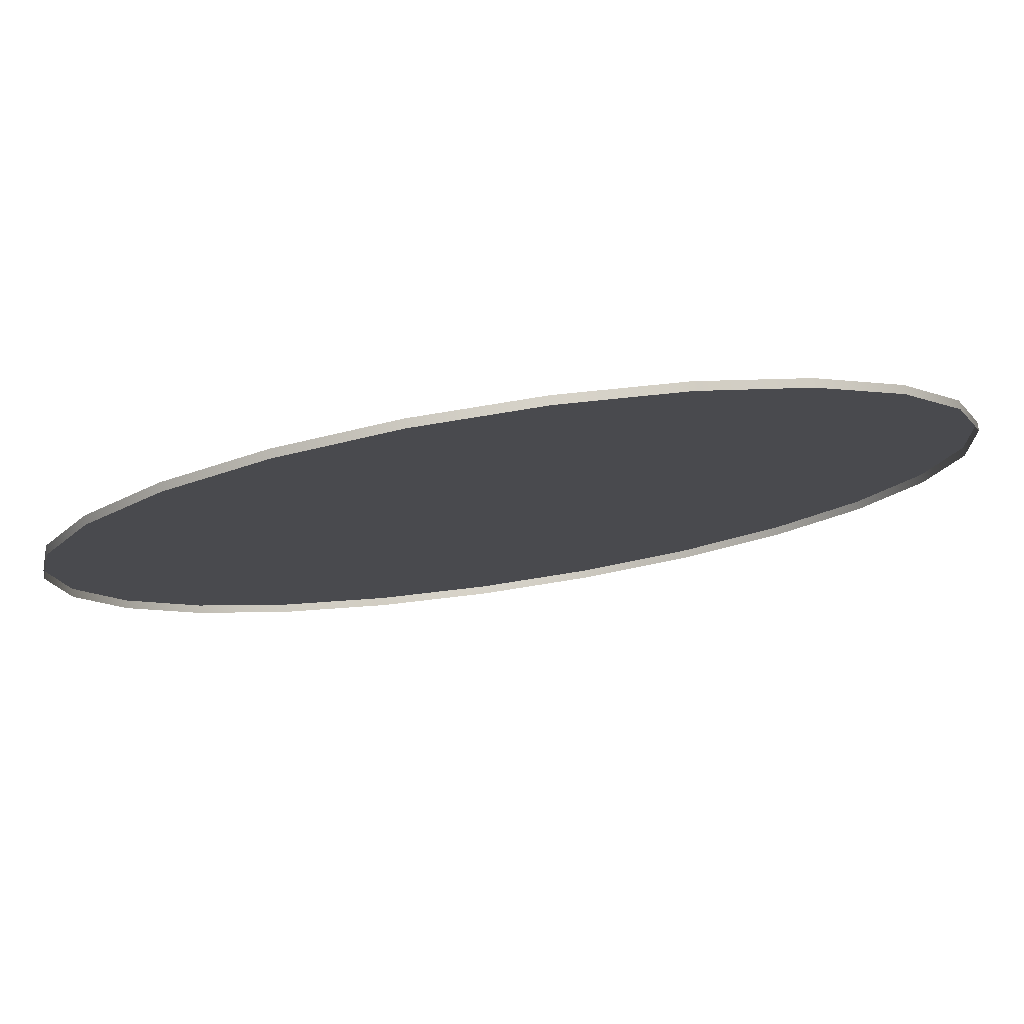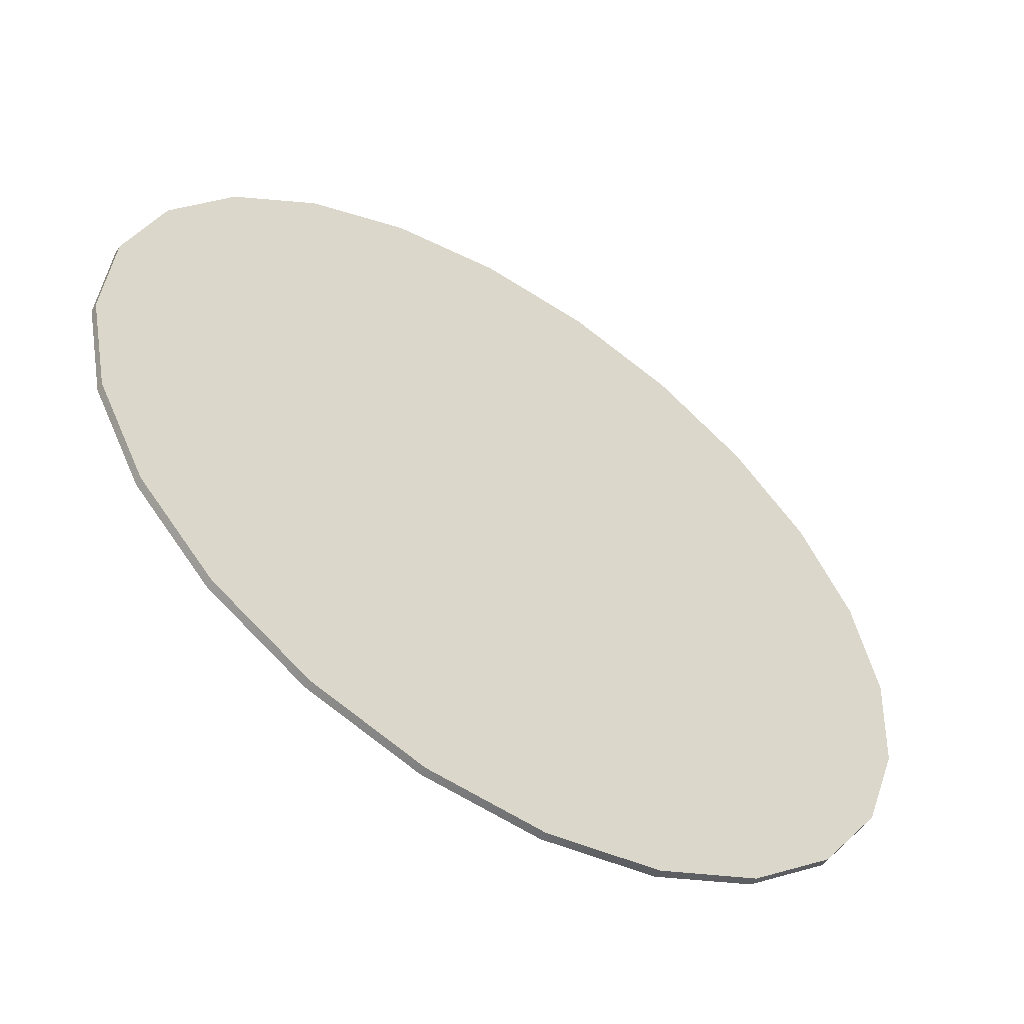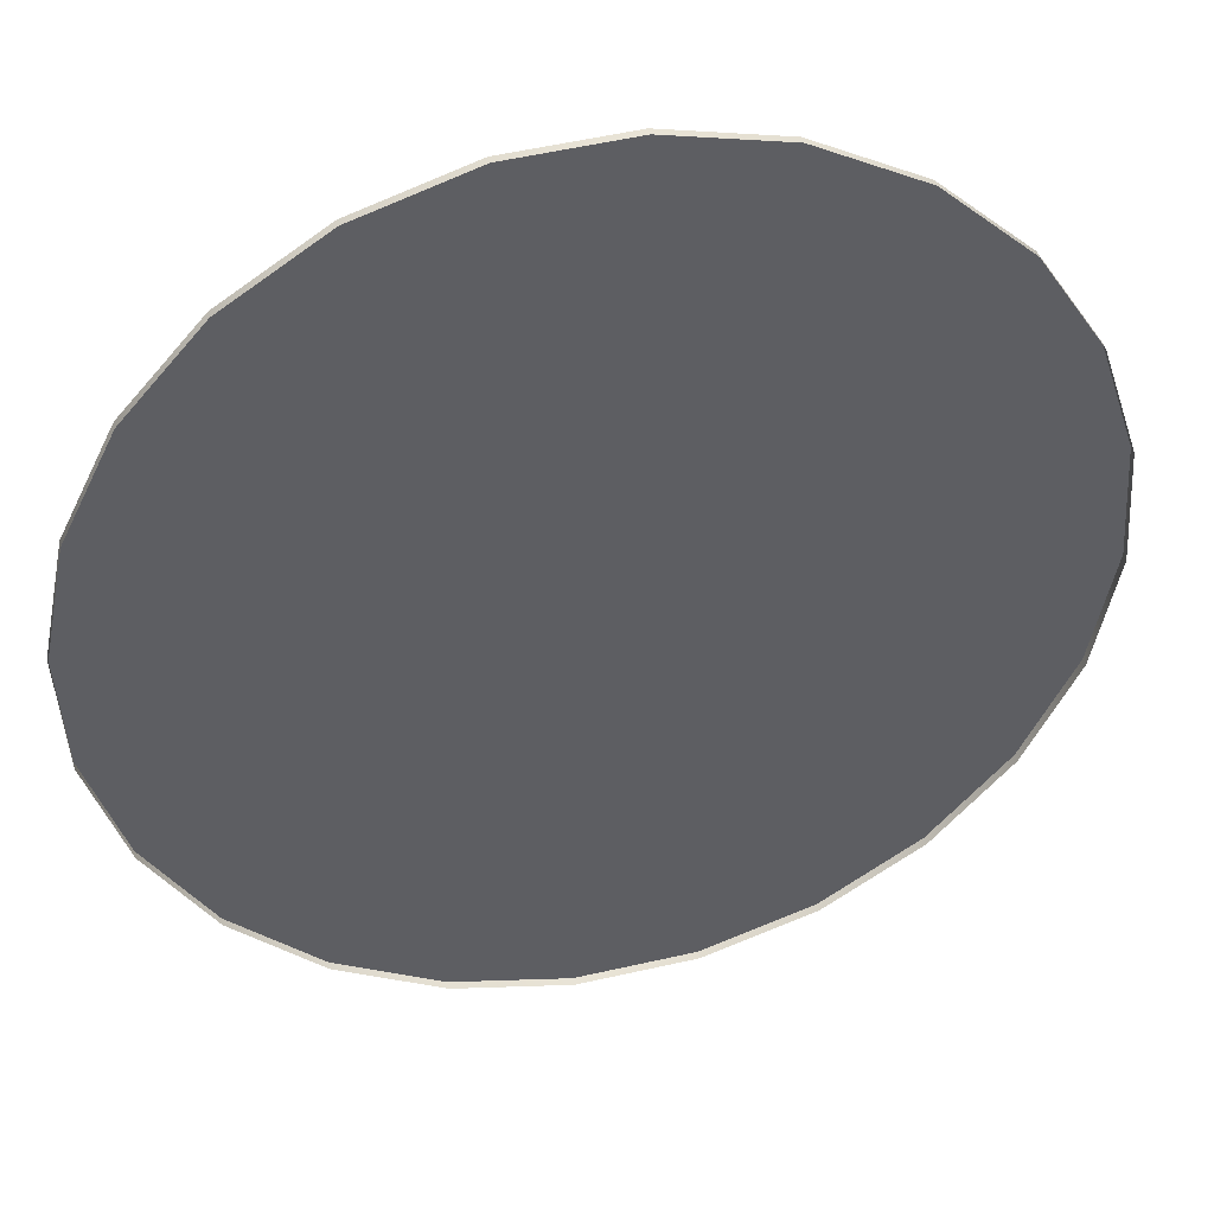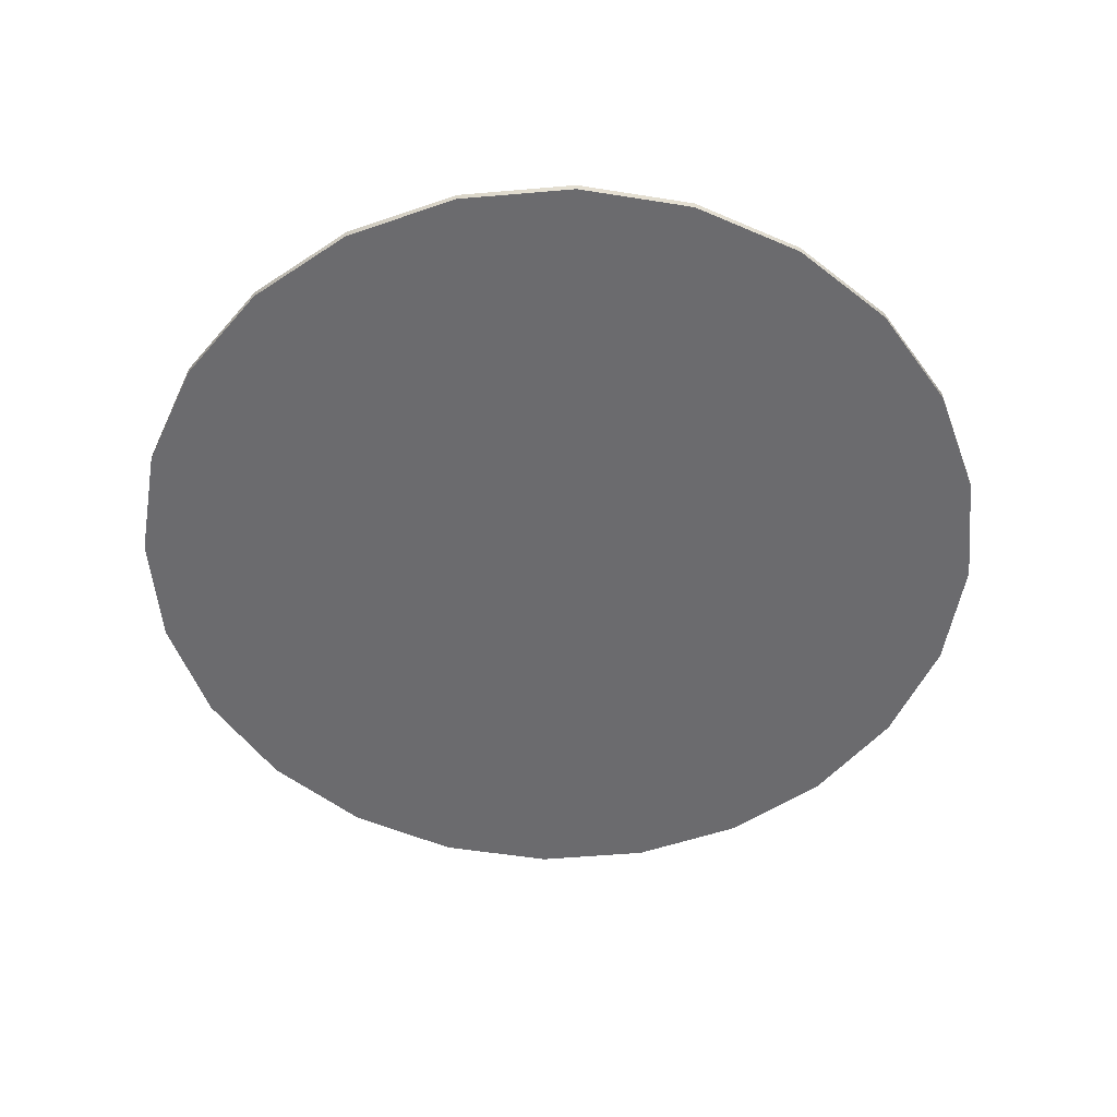
<metadata>
{"format":"obj","ext":"obj","renderer":"f3d","projection":"perspective","resolution":1024,"background":"white","views":[{"elev":79.2,"azim":171.5,"up":"+Z"},{"elev":-55.7,"azim":-32.9,"up":"+Z"},{"elev":41.4,"azim":167.3,"up":"+Z"},{"elev":-53.5,"azim":158.8,"up":"+Y"}]}
</metadata>
<code>
o mesh7/mesh7-geometry/material_0#mesh7-geometry
v 0.2672 0.5338 -0.2207
v 0.2633 0.5324 -0.2015
v 0.2633 0.5338 -0.2015
v 0.2633 0.5324 -0.2015
v 0.2672 0.5338 -0.2207
v 0.2672 0.5324 -0.2207
v 0.2633 0.5338 -0.2015
v 0.2633 0.5324 -0.2015
v 0.2672 0.5338 -0.2207
v 0.2672 0.5324 -0.2207
v 0.2672 0.5338 -0.2207
v 0.2633 0.5324 -0.2015
v 0.2645 0.5324 -0.1819
v 0.2633 0.5338 -0.2015
v 0.2633 0.5324 -0.2015
v 0.2633 0.5324 -0.2015
v 0.2633 0.5338 -0.2015
v 0.2645 0.5324 -0.1819
v 0.276 0.5338 -0.2383
v 0.2672 0.5324 -0.2207
v 0.2672 0.5338 -0.2207
v 0.2672 0.5338 -0.2207
v 0.2672 0.5324 -0.2207
v 0.276 0.5338 -0.2383
v 0.2672 0.5324 -0.2207
v 0.2645 0.5324 -0.1819
v 0.2633 0.5324 -0.2015
v 0.2633 0.5324 -0.2015
v 0.2645 0.5324 -0.1819
v 0.2672 0.5324 -0.2207
v 0.2633 0.5338 -0.2015
v 0.2645 0.5324 -0.1819
v 0.2645 0.5338 -0.1819
v 0.2645 0.5338 -0.1819
v 0.2645 0.5324 -0.1819
v 0.2633 0.5338 -0.2015
v 0.2672 0.5324 -0.2207
v 0.276 0.5338 -0.2383
v 0.276 0.5324 -0.2383
v 0.276 0.5324 -0.2383
v 0.276 0.5338 -0.2383
v 0.2672 0.5324 -0.2207
v 0.2645 0.5324 -0.1819
v 0.2672 0.5324 -0.2207
v 0.2708 0.5324 -0.1633
v 0.2708 0.5324 -0.1633
v 0.2672 0.5324 -0.2207
v 0.2645 0.5324 -0.1819
v 0.2708 0.5324 -0.1633
v 0.2645 0.5338 -0.1819
v 0.2645 0.5324 -0.1819
v 0.2645 0.5324 -0.1819
v 0.2645 0.5338 -0.1819
v 0.2708 0.5324 -0.1633
v 0.2645 0.5338 -0.1819
v 0.2708 0.5324 -0.1633
v 0.2708 0.5338 -0.1633
v 0.2708 0.5338 -0.1633
v 0.2708 0.5324 -0.1633
v 0.2645 0.5338 -0.1819
v 0.289 0.5338 -0.253
v 0.276 0.5324 -0.2383
v 0.276 0.5338 -0.2383
v 0.276 0.5338 -0.2383
v 0.276 0.5324 -0.2383
v 0.289 0.5338 -0.253
v 0.2708 0.5324 -0.1633
v 0.2672 0.5324 -0.2207
v 0.276 0.5324 -0.2383
v 0.276 0.5324 -0.2383
v 0.2672 0.5324 -0.2207
v 0.2708 0.5324 -0.1633
v 0.2816 0.5324 -0.1469
v 0.2708 0.5338 -0.1633
v 0.2708 0.5324 -0.1633
v 0.2708 0.5324 -0.1633
v 0.2708 0.5338 -0.1633
v 0.2816 0.5324 -0.1469
v 0.276 0.5324 -0.2383
v 0.289 0.5338 -0.253
v 0.289 0.5324 -0.253
v 0.289 0.5324 -0.253
v 0.289 0.5338 -0.253
v 0.276 0.5324 -0.2383
v 0.2708 0.5324 -0.1633
v 0.276 0.5324 -0.2383
v 0.2816 0.5324 -0.1469
v 0.2816 0.5324 -0.1469
v 0.276 0.5324 -0.2383
v 0.2708 0.5324 -0.1633
v 0.2708 0.5338 -0.1633
v 0.2816 0.5324 -0.1469
v 0.2816 0.5338 -0.1469
v 0.2816 0.5338 -0.1469
v 0.2816 0.5324 -0.1469
v 0.2708 0.5338 -0.1633
v 0.289 0.5338 -0.253
v 0.3054 0.5324 -0.2639
v 0.289 0.5324 -0.253
v 0.289 0.5324 -0.253
v 0.3054 0.5324 -0.2639
v 0.289 0.5338 -0.253
v 0.2816 0.5324 -0.1469
v 0.276 0.5324 -0.2383
v 0.289 0.5324 -0.253
v 0.289 0.5324 -0.253
v 0.276 0.5324 -0.2383
v 0.2816 0.5324 -0.1469
v 0.2816 0.5324 -0.1469
v 0.2964 0.5338 -0.1339
v 0.2816 0.5338 -0.1469
v 0.2816 0.5338 -0.1469
v 0.2964 0.5338 -0.1339
v 0.2816 0.5324 -0.1469
v 0.3054 0.5324 -0.2639
v 0.289 0.5338 -0.253
v 0.3054 0.5338 -0.2639
v 0.3054 0.5338 -0.2639
v 0.289 0.5338 -0.253
v 0.3054 0.5324 -0.2639
v 0.2964 0.5324 -0.1339
v 0.289 0.5324 -0.253
v 0.3054 0.5324 -0.2639
v 0.3054 0.5324 -0.2639
v 0.289 0.5324 -0.253
v 0.2964 0.5324 -0.1339
v 0.2816 0.5324 -0.1469
v 0.289 0.5324 -0.253
v 0.2964 0.5324 -0.1339
v 0.2964 0.5324 -0.1339
v 0.289 0.5324 -0.253
v 0.2816 0.5324 -0.1469
v 0.2964 0.5338 -0.1339
v 0.2816 0.5324 -0.1469
v 0.2964 0.5324 -0.1339
v 0.2964 0.5324 -0.1339
v 0.2816 0.5324 -0.1469
v 0.2964 0.5338 -0.1339
v 0.3054 0.5338 -0.2639
v 0.324 0.5324 -0.2701
v 0.3054 0.5324 -0.2639
v 0.3054 0.5324 -0.2639
v 0.324 0.5324 -0.2701
v 0.3054 0.5338 -0.2639
v 0.2964 0.5324 -0.1339
v 0.3054 0.5324 -0.2639
v 0.3139 0.5324 -0.1251
v 0.3139 0.5324 -0.1251
v 0.3054 0.5324 -0.2639
v 0.2964 0.5324 -0.1339
v 0.2964 0.5324 -0.1339
v 0.3139 0.5338 -0.1251
v 0.2964 0.5338 -0.1339
v 0.2964 0.5338 -0.1339
v 0.3139 0.5338 -0.1251
v 0.2964 0.5324 -0.1339
v 0.324 0.5324 -0.2701
v 0.3054 0.5338 -0.2639
v 0.324 0.5338 -0.2701
v 0.324 0.5338 -0.2701
v 0.3054 0.5338 -0.2639
v 0.324 0.5324 -0.2701
v 0.3139 0.5324 -0.1251
v 0.3054 0.5324 -0.2639
v 0.324 0.5324 -0.2701
v 0.324 0.5324 -0.2701
v 0.3054 0.5324 -0.2639
v 0.3139 0.5324 -0.1251
v 0.3139 0.5338 -0.1251
v 0.2964 0.5324 -0.1339
v 0.3139 0.5324 -0.1251
v 0.3139 0.5324 -0.1251
v 0.2964 0.5324 -0.1339
v 0.3139 0.5338 -0.1251
v 0.324 0.5338 -0.2701
v 0.3436 0.5324 -0.2714
v 0.324 0.5324 -0.2701
v 0.324 0.5324 -0.2701
v 0.3436 0.5324 -0.2714
v 0.324 0.5338 -0.2701
v 0.3139 0.5324 -0.1251
v 0.324 0.5324 -0.2701
v 0.3332 0.5324 -0.1212
v 0.3332 0.5324 -0.1212
v 0.324 0.5324 -0.2701
v 0.3139 0.5324 -0.1251
v 0.3139 0.5324 -0.1251
v 0.3332 0.5338 -0.1212
v 0.3139 0.5338 -0.1251
v 0.3139 0.5338 -0.1251
v 0.3332 0.5338 -0.1212
v 0.3139 0.5324 -0.1251
v 0.3436 0.5324 -0.2714
v 0.324 0.5338 -0.2701
v 0.3436 0.5338 -0.2714
v 0.3436 0.5338 -0.2714
v 0.324 0.5338 -0.2701
v 0.3436 0.5324 -0.2714
v 0.3332 0.5324 -0.1212
v 0.324 0.5324 -0.2701
v 0.3436 0.5324 -0.2714
v 0.3436 0.5324 -0.2714
v 0.324 0.5324 -0.2701
v 0.3332 0.5324 -0.1212
v 0.3332 0.5338 -0.1212
v 0.3139 0.5324 -0.1251
v 0.3332 0.5324 -0.1212
v 0.3332 0.5324 -0.1212
v 0.3139 0.5324 -0.1251
v 0.3332 0.5338 -0.1212
v 0.3436 0.5338 -0.2714
v 0.3629 0.5324 -0.2674
v 0.3436 0.5324 -0.2714
v 0.3436 0.5324 -0.2714
v 0.3629 0.5324 -0.2674
v 0.3436 0.5338 -0.2714
v 0.3332 0.5324 -0.1212
v 0.3436 0.5324 -0.2714
v 0.3528 0.5324 -0.1224
v 0.3528 0.5324 -0.1224
v 0.3436 0.5324 -0.2714
v 0.3332 0.5324 -0.1212
v 0.3332 0.5324 -0.1212
v 0.3528 0.5338 -0.1224
v 0.3332 0.5338 -0.1212
v 0.3332 0.5338 -0.1212
v 0.3528 0.5338 -0.1224
v 0.3332 0.5324 -0.1212
v 0.3629 0.5324 -0.2674
v 0.3436 0.5338 -0.2714
v 0.3629 0.5338 -0.2674
v 0.3629 0.5338 -0.2674
v 0.3436 0.5338 -0.2714
v 0.3629 0.5324 -0.2674
v 0.3528 0.5324 -0.1224
v 0.3436 0.5324 -0.2714
v 0.3629 0.5324 -0.2674
v 0.3629 0.5324 -0.2674
v 0.3436 0.5324 -0.2714
v 0.3528 0.5324 -0.1224
v 0.3528 0.5338 -0.1224
v 0.3332 0.5324 -0.1212
v 0.3528 0.5324 -0.1224
v 0.3528 0.5324 -0.1224
v 0.3332 0.5324 -0.1212
v 0.3528 0.5338 -0.1224
v 0.3629 0.5338 -0.2674
v 0.3805 0.5324 -0.2587
v 0.3629 0.5324 -0.2674
v 0.3629 0.5324 -0.2674
v 0.3805 0.5324 -0.2587
v 0.3629 0.5338 -0.2674
v 0.3528 0.5324 -0.1224
v 0.3629 0.5324 -0.2674
v 0.3714 0.5324 -0.1287
v 0.3714 0.5324 -0.1287
v 0.3629 0.5324 -0.2674
v 0.3528 0.5324 -0.1224
v 0.3528 0.5324 -0.1224
v 0.3714 0.5338 -0.1287
v 0.3528 0.5338 -0.1224
v 0.3528 0.5338 -0.1224
v 0.3714 0.5338 -0.1287
v 0.3528 0.5324 -0.1224
v 0.3805 0.5324 -0.2587
v 0.3629 0.5338 -0.2674
v 0.3805 0.5338 -0.2587
v 0.3805 0.5338 -0.2587
v 0.3629 0.5338 -0.2674
v 0.3805 0.5324 -0.2587
v 0.3714 0.5324 -0.1287
v 0.3629 0.5324 -0.2674
v 0.3805 0.5324 -0.2587
v 0.3805 0.5324 -0.2587
v 0.3629 0.5324 -0.2674
v 0.3714 0.5324 -0.1287
v 0.3714 0.5338 -0.1287
v 0.3528 0.5324 -0.1224
v 0.3714 0.5324 -0.1287
v 0.3714 0.5324 -0.1287
v 0.3528 0.5324 -0.1224
v 0.3714 0.5338 -0.1287
v 0.3805 0.5338 -0.2587
v 0.3952 0.5324 -0.2457
v 0.3805 0.5324 -0.2587
v 0.3805 0.5324 -0.2587
v 0.3952 0.5324 -0.2457
v 0.3805 0.5338 -0.2587
v 0.3714 0.5324 -0.1287
v 0.3805 0.5324 -0.2587
v 0.3878 0.5324 -0.1395
v 0.3878 0.5324 -0.1395
v 0.3805 0.5324 -0.2587
v 0.3714 0.5324 -0.1287
v 0.3714 0.5324 -0.1287
v 0.3878 0.5338 -0.1395
v 0.3714 0.5338 -0.1287
v 0.3714 0.5338 -0.1287
v 0.3878 0.5338 -0.1395
v 0.3714 0.5324 -0.1287
v 0.3952 0.5324 -0.2457
v 0.3805 0.5338 -0.2587
v 0.3952 0.5338 -0.2457
v 0.3952 0.5338 -0.2457
v 0.3805 0.5338 -0.2587
v 0.3952 0.5324 -0.2457
v 0.3878 0.5324 -0.1395
v 0.3805 0.5324 -0.2587
v 0.3952 0.5324 -0.2457
v 0.3952 0.5324 -0.2457
v 0.3805 0.5324 -0.2587
v 0.3878 0.5324 -0.1395
v 0.3878 0.5338 -0.1395
v 0.3714 0.5324 -0.1287
v 0.3878 0.5324 -0.1395
v 0.3878 0.5324 -0.1395
v 0.3714 0.5324 -0.1287
v 0.3878 0.5338 -0.1395
v 0.406 0.5338 -0.2293
v 0.3952 0.5324 -0.2457
v 0.3952 0.5338 -0.2457
v 0.3952 0.5338 -0.2457
v 0.3952 0.5324 -0.2457
v 0.406 0.5338 -0.2293
v 0.3878 0.5324 -0.1395
v 0.3952 0.5324 -0.2457
v 0.4008 0.5324 -0.1542
v 0.4008 0.5324 -0.1542
v 0.3952 0.5324 -0.2457
v 0.3878 0.5324 -0.1395
v 0.4008 0.5324 -0.1542
v 0.3878 0.5338 -0.1395
v 0.3878 0.5324 -0.1395
v 0.3878 0.5324 -0.1395
v 0.3878 0.5338 -0.1395
v 0.4008 0.5324 -0.1542
v 0.3952 0.5324 -0.2457
v 0.406 0.5338 -0.2293
v 0.406 0.5324 -0.2293
v 0.406 0.5324 -0.2293
v 0.406 0.5338 -0.2293
v 0.3952 0.5324 -0.2457
v 0.4008 0.5324 -0.1542
v 0.3952 0.5324 -0.2457
v 0.406 0.5324 -0.2293
v 0.406 0.5324 -0.2293
v 0.3952 0.5324 -0.2457
v 0.4008 0.5324 -0.1542
v 0.3878 0.5338 -0.1395
v 0.4008 0.5324 -0.1542
v 0.4008 0.5338 -0.1542
v 0.4008 0.5338 -0.1542
v 0.4008 0.5324 -0.1542
v 0.3878 0.5338 -0.1395
v 0.4123 0.5338 -0.2107
v 0.406 0.5324 -0.2293
v 0.406 0.5338 -0.2293
v 0.406 0.5338 -0.2293
v 0.406 0.5324 -0.2293
v 0.4123 0.5338 -0.2107
v 0.4008 0.5324 -0.1542
v 0.406 0.5324 -0.2293
v 0.4096 0.5324 -0.1718
v 0.4096 0.5324 -0.1718
v 0.406 0.5324 -0.2293
v 0.4008 0.5324 -0.1542
v 0.4096 0.5324 -0.1718
v 0.4008 0.5338 -0.1542
v 0.4008 0.5324 -0.1542
v 0.4008 0.5324 -0.1542
v 0.4008 0.5338 -0.1542
v 0.4096 0.5324 -0.1718
v 0.406 0.5324 -0.2293
v 0.4123 0.5338 -0.2107
v 0.4123 0.5324 -0.2107
v 0.4123 0.5324 -0.2107
v 0.4123 0.5338 -0.2107
v 0.406 0.5324 -0.2293
v 0.4008 0.5338 -0.1542
v 0.4096 0.5324 -0.1718
v 0.4096 0.5338 -0.1718
v 0.4096 0.5338 -0.1718
v 0.4096 0.5324 -0.1718
v 0.4008 0.5338 -0.1542
v 0.4096 0.5324 -0.1718
v 0.406 0.5324 -0.2293
v 0.4123 0.5324 -0.2107
v 0.4123 0.5324 -0.2107
v 0.406 0.5324 -0.2293
v 0.4096 0.5324 -0.1718
v 0.4135 0.5338 -0.1911
v 0.4123 0.5324 -0.2107
v 0.4123 0.5338 -0.2107
v 0.4123 0.5338 -0.2107
v 0.4123 0.5324 -0.2107
v 0.4135 0.5338 -0.1911
v 0.4135 0.5324 -0.1911
v 0.4096 0.5338 -0.1718
v 0.4096 0.5324 -0.1718
v 0.4096 0.5324 -0.1718
v 0.4096 0.5338 -0.1718
v 0.4135 0.5324 -0.1911
v 0.4096 0.5324 -0.1718
v 0.4123 0.5324 -0.2107
v 0.4135 0.5324 -0.1911
v 0.4135 0.5324 -0.1911
v 0.4123 0.5324 -0.2107
v 0.4096 0.5324 -0.1718
v 0.4123 0.5324 -0.2107
v 0.4135 0.5338 -0.1911
v 0.4135 0.5324 -0.1911
v 0.4135 0.5324 -0.1911
v 0.4135 0.5338 -0.1911
v 0.4123 0.5324 -0.2107
v 0.4096 0.5338 -0.1718
v 0.4135 0.5324 -0.1911
v 0.4135 0.5338 -0.1911
v 0.4135 0.5338 -0.1911
v 0.4135 0.5324 -0.1911
v 0.4096 0.5338 -0.1718
f 1 2 3
f 4 5 6
f 7 8 9
f 10 11 12
f 13 14 15
f 16 17 18
f 19 20 21
f 22 23 24
f 25 26 27
f 28 29 30
f 31 32 33
f 34 35 36
f 37 38 39
f 40 41 42
f 43 44 45
f 46 47 48
f 49 50 51
f 52 53 54
f 55 56 57
f 58 59 60
f 61 62 63
f 64 65 66
f 67 68 69
f 70 71 72
f 73 74 75
f 76 77 78
f 79 80 81
f 82 83 84
f 85 86 87
f 88 89 90
f 91 92 93
f 94 95 96
f 97 98 99
f 100 101 102
f 103 104 105
f 106 107 108
f 109 110 111
f 112 113 114
f 115 116 117
f 118 119 120
f 121 122 123
f 124 125 126
f 127 128 129
f 130 131 132
f 133 134 135
f 136 137 138
f 139 140 141
f 142 143 144
f 145 146 147
f 148 149 150
f 151 152 153
f 154 155 156
f 157 158 159
f 160 161 162
f 163 164 165
f 166 167 168
f 169 170 171
f 172 173 174
f 175 176 177
f 178 179 180
f 181 182 183
f 184 185 186
f 187 188 189
f 190 191 192
f 193 194 195
f 196 197 198
f 199 200 201
f 202 203 204
f 205 206 207
f 208 209 210
f 211 212 213
f 214 215 216
f 217 218 219
f 220 221 222
f 223 224 225
f 226 227 228
f 229 230 231
f 232 233 234
f 235 236 237
f 238 239 240
f 241 242 243
f 244 245 246
f 247 248 249
f 250 251 252
f 253 254 255
f 256 257 258
f 259 260 261
f 262 263 264
f 265 266 267
f 268 269 270
f 271 272 273
f 274 275 276
f 277 278 279
f 280 281 282
f 283 284 285
f 286 287 288
f 289 290 291
f 292 293 294
f 295 296 297
f 298 299 300
f 301 302 303
f 304 305 306
f 307 308 309
f 310 311 312
f 313 314 315
f 316 317 318
f 319 320 321
f 322 323 324
f 325 326 327
f 328 329 330
f 331 332 333
f 334 335 336
f 337 338 339
f 340 341 342
f 343 344 345
f 346 347 348
f 349 350 351
f 352 353 354
f 355 356 357
f 358 359 360
f 361 362 363
f 364 365 366
f 367 368 369
f 370 371 372
f 373 374 375
f 376 377 378
f 379 380 381
f 382 383 384
f 385 386 387
f 388 389 390
f 391 392 393
f 394 395 396
f 397 398 399
f 400 401 402
f 403 404 405
f 406 407 408
f 409 410 411
f 412 413 414
f 415 416 417
f 418 419 420

</code>
